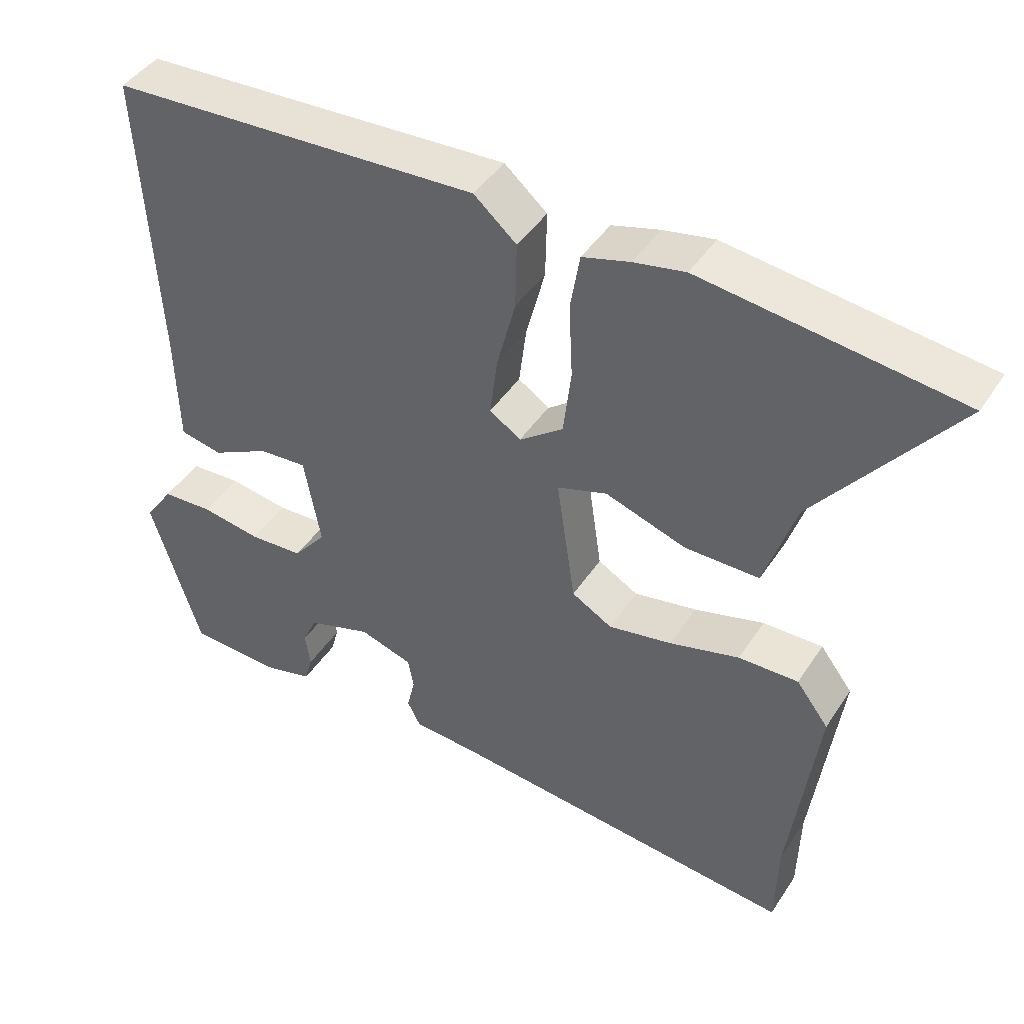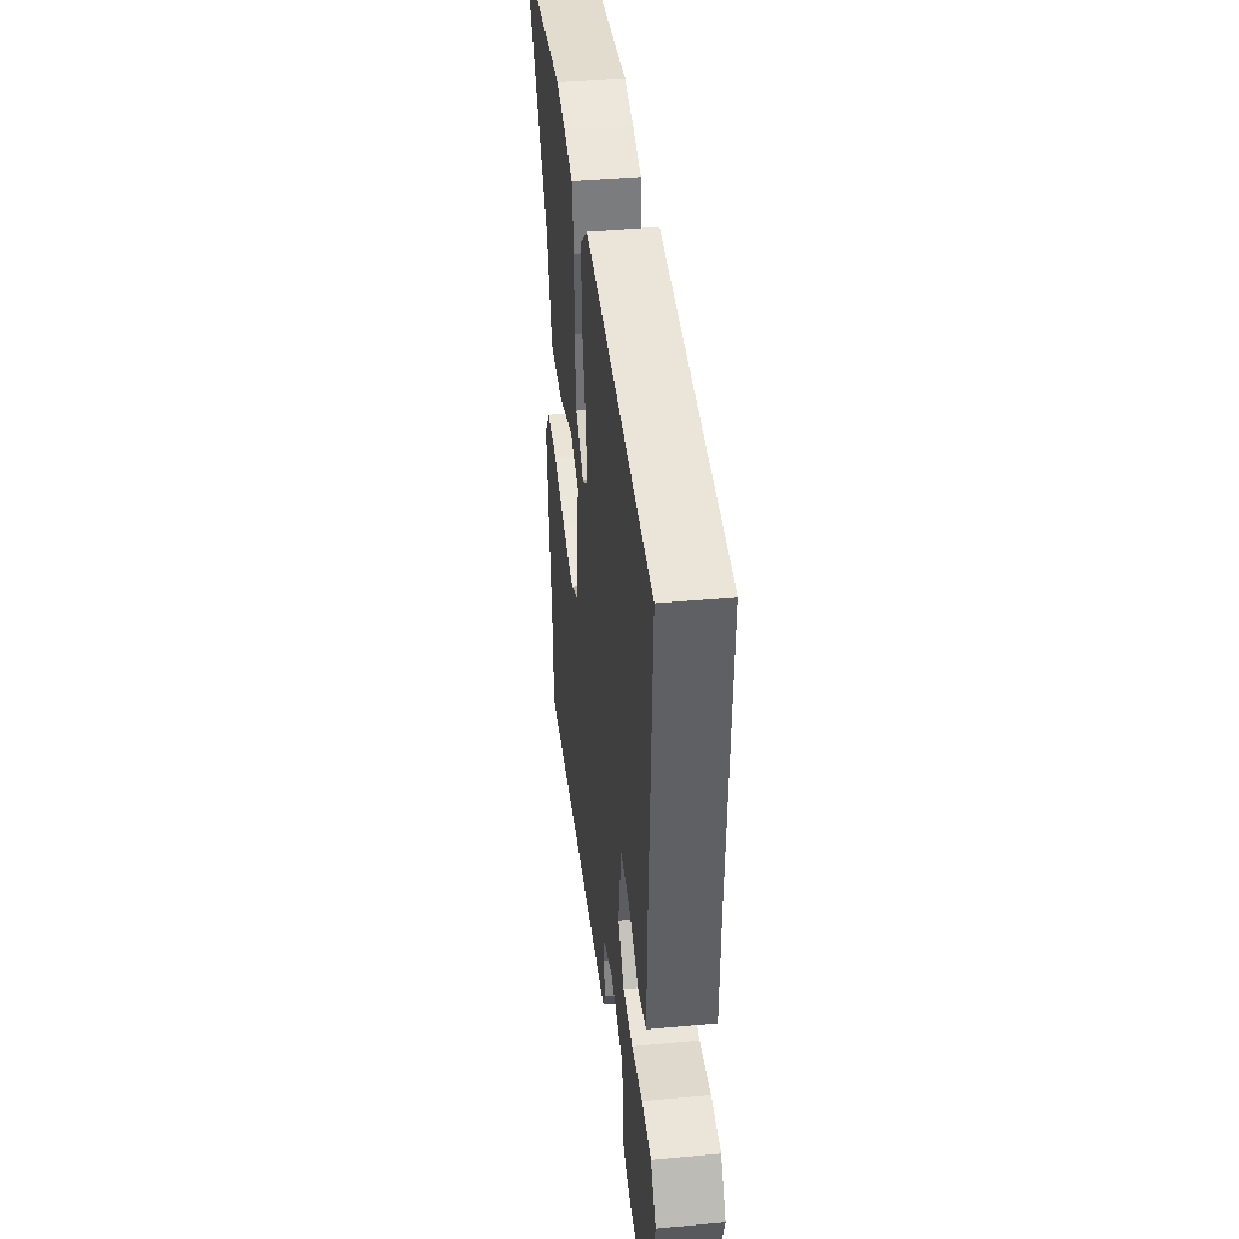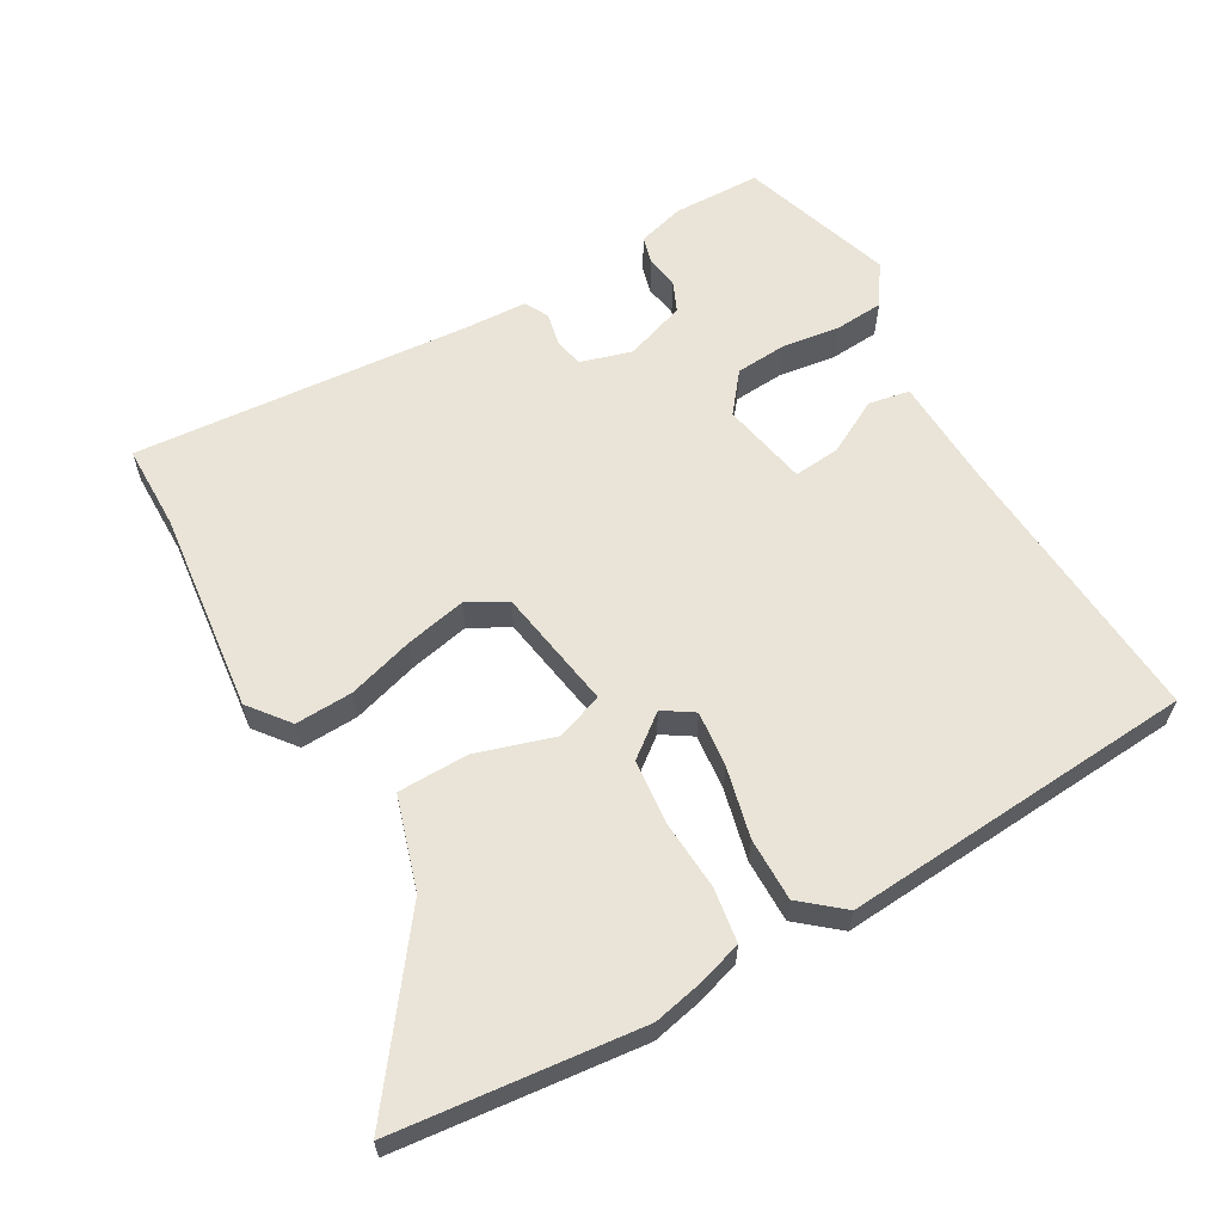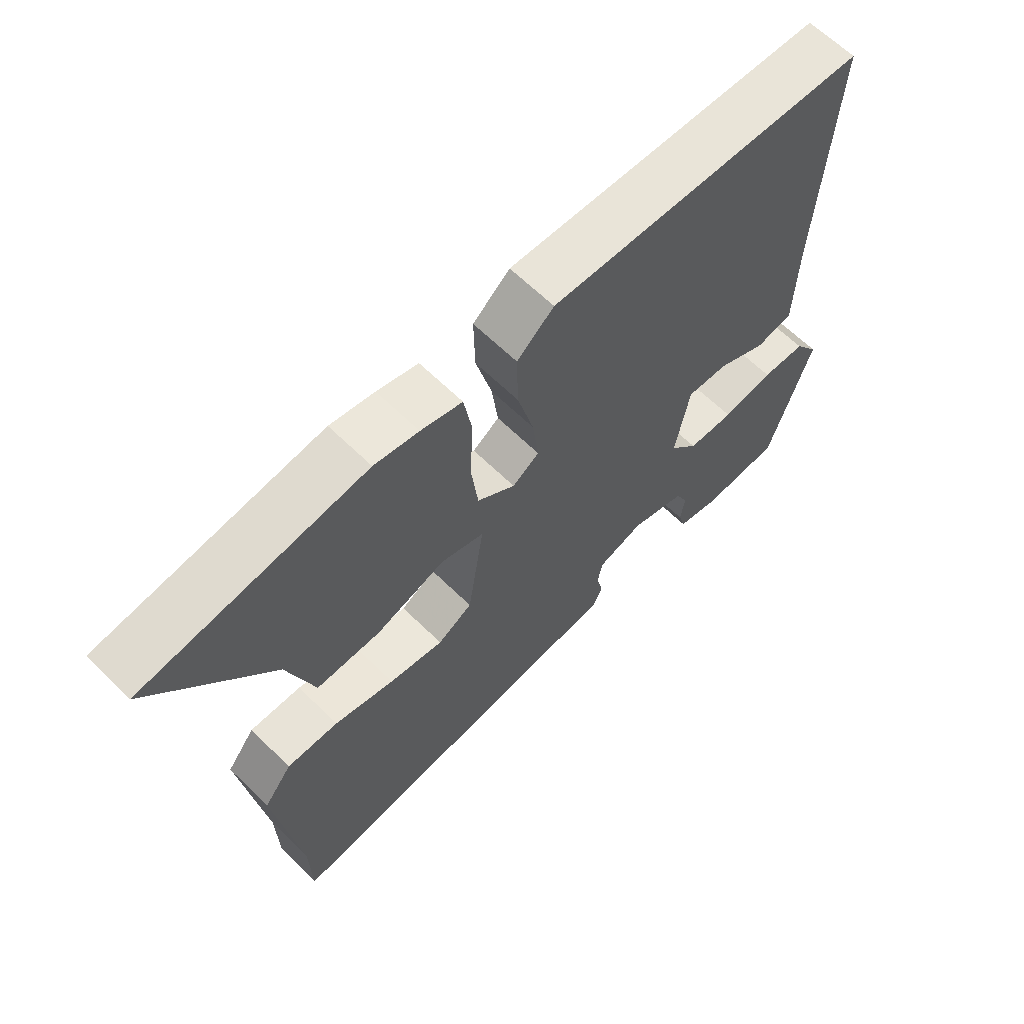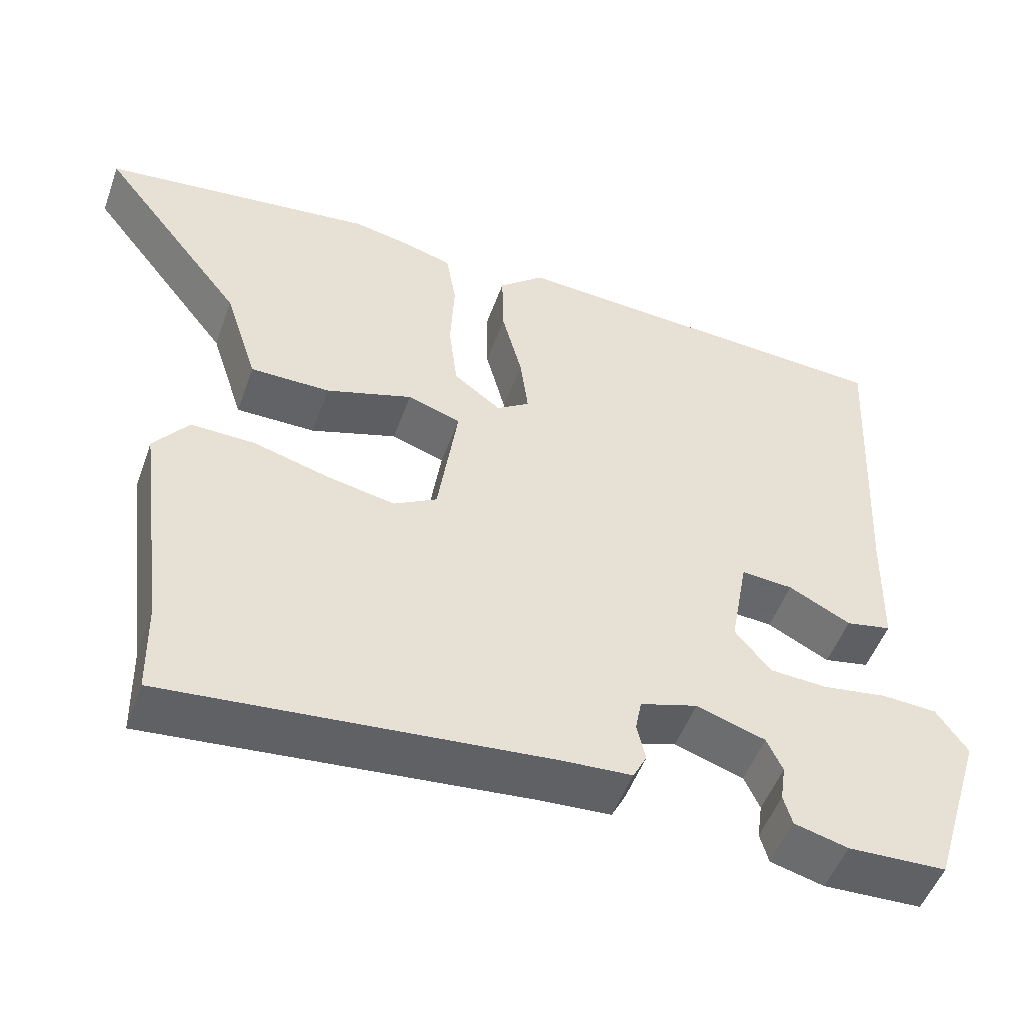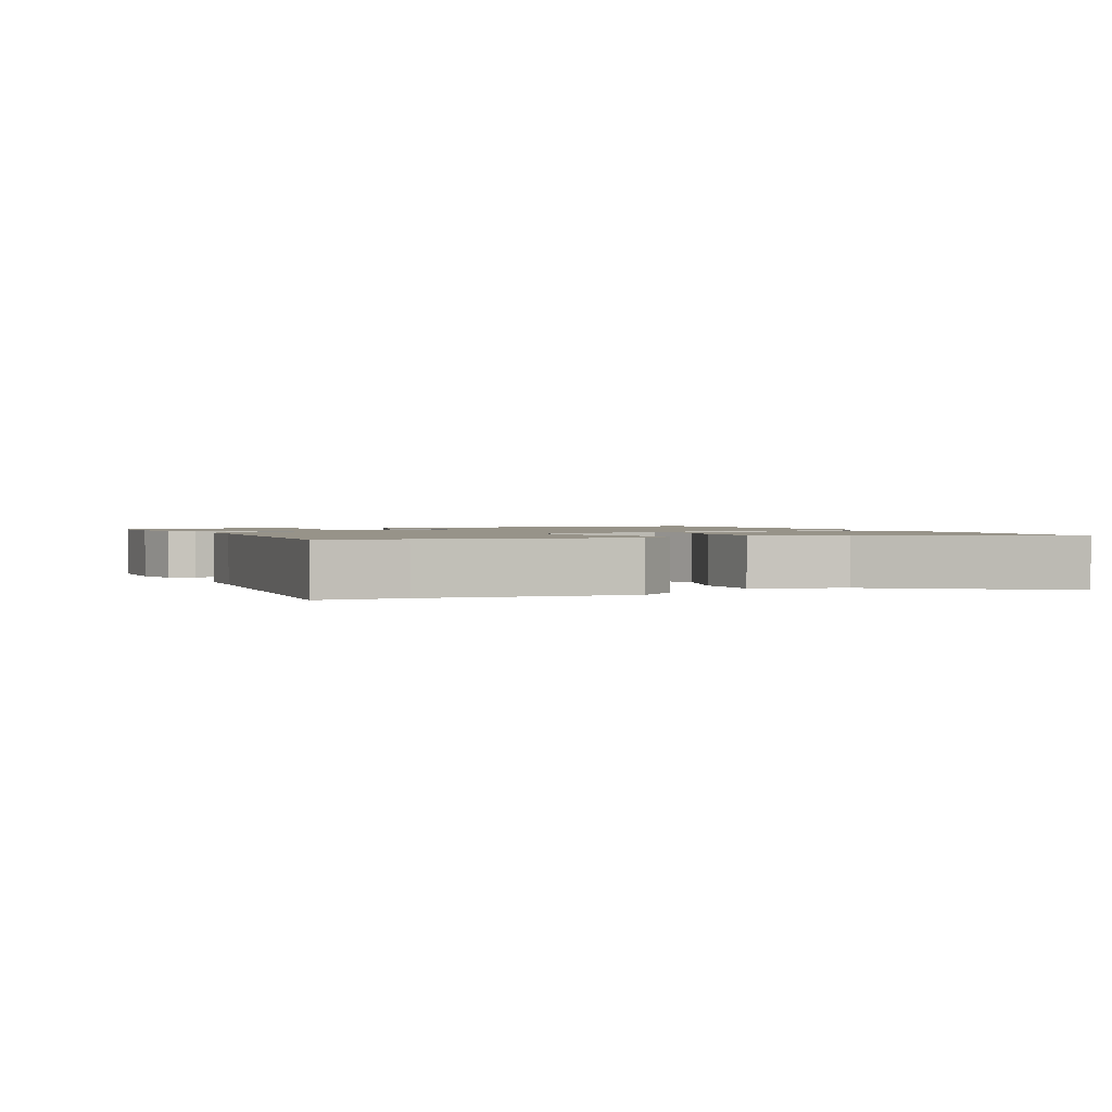
<metadata>
{"format":"obj","ext":"obj","renderer":"f3d","projection":"perspective","resolution":1024,"background":"white","views":[{"elev":43.9,"azim":-149.0,"up":"+Z"},{"elev":41.3,"azim":83.3,"up":"+Z"},{"elev":61.1,"azim":-30.7,"up":"+Y"},{"elev":63.8,"azim":-45.3,"up":"+Z"},{"elev":-51.0,"azim":-19.6,"up":"+Z"},{"elev":1.5,"azim":-115.2,"up":"+Y"}]}
</metadata>
<code>
v -0.499 0.07 -0.523
v -0.502 0.07 -0.399
v -0.54 0.07 -0.106
v -0.495 0.07 -0.047
v -0.412 0.07 -0.049
v -0.315 0.07 -0.076
v -0.227 0.07 -0.093
v -0.171 0.07 -0.061
v -0.145 0.07 0.117
v -0.214 0.07 0.14
v -0.326 0.07 0.103
v -0.429 0.07 0.103
v -0.472 0.07 0.236
v -0.661 0.07 0.48
v -0.306 0.07 0.524
v -0.235 0.07 0.51
v -0.169 0.07 0.491
v -0.156 0.07 0.413
v -0.161 0.07 0.31
v -0.15 0.07 0.218
v -0.089 0.07 0.172
v -0.046 0.07 0.201
v -0.056 0.07 0.282
v -0.082 0.07 0.383
v -0.084 0.07 0.475
v -0.025 0.07 0.526
v 0.488 0.07 0.498
v 0.466 0.07 0.09
v 0.462 0.07 -0.07
v 0.403 0.07 -0.082
v 0.323 0.07 -0.041
v 0.256 0.07 -0.036
v 0.233 0.07 -0.162
v 0.279 0.07 -0.218
v 0.354 0.07 -0.222
v 0.437 0.07 -0.209
v 0.508 0.07 -0.213
v 0.548 0.07 -0.271
v 0.479 0.07 -0.494
v 0.352 0.07 -0.499
v 0.283 0.07 -0.481
v 0.272 0.07 -0.442
v 0.279 0.07 -0.394
v 0.259 0.07 -0.35
v 0.17 0.07 -0.321
v 0.096 0.07 -0.344
v 0.088 0.07 -0.386
v 0.099 0.07 -0.434
v 0.081 0.07 -0.469
v -0.011 0.07 -0.475
v -0.499 0 -0.523
v -0.502 0 -0.399
v -0.54 0 -0.106
v -0.495 0 -0.047
v -0.412 0 -0.049
v -0.315 0 -0.076
v -0.227 0 -0.093
v -0.171 0 -0.061
v -0.145 0 0.117
v -0.214 0 0.14
v -0.326 0 0.103
v -0.429 0 0.103
v -0.472 0 0.236
v -0.661 0 0.48
v -0.306 0 0.524
v -0.235 0 0.51
v -0.169 0 0.491
v -0.156 0 0.413
v -0.161 0 0.31
v -0.15 0 0.218
v -0.089 0 0.172
v -0.046 0 0.201
v -0.056 0 0.282
v -0.082 0 0.383
v -0.084 0 0.475
v -0.025 0 0.526
v 0.488 0 0.498
v 0.466 0 0.09
v 0.462 0 -0.07
v 0.403 0 -0.082
v 0.323 0 -0.041
v 0.256 0 -0.036
v 0.233 0 -0.162
v 0.279 0 -0.218
v 0.354 0 -0.222
v 0.437 0 -0.209
v 0.508 0 -0.213
v 0.548 0 -0.271
v 0.479 0 -0.494
v 0.352 0 -0.499
v 0.283 0 -0.481
v 0.272 0 -0.442
v 0.279 0 -0.394
v 0.259 0 -0.35
v 0.17 0 -0.321
v 0.096 0 -0.344
v 0.088 0 -0.386
v 0.099 0 -0.434
v 0.081 0 -0.469
v -0.011 0 -0.475
f 47 48 49 50
f 46 47 50 1
f 45 46 1 2
f 40 41 42 43
f 40 43 44
f 39 40 44
f 38 39 44
f 35 36 37 38
f 34 35 38 44
f 33 34 44 45
f 28 29 30 31
f 28 31 32
f 27 28 32
f 26 27 32
f 23 24 25 26
f 22 23 26 32
f 21 22 32 33
f 16 17 18 19
f 16 19 20
f 13 14 15 16
f 13 16 20
f 10 11 12 13
f 9 10 13 20
f 3 4 5 6
f 3 6 7
f 2 3 7
f 45 2 7 8
f 9 20 21 33
f 8 9 33 45
f 100 99 98 97
f 51 100 97 96
f 52 51 96 95
f 93 92 91 90
f 94 93 90
f 94 90 89
f 94 89 88
f 88 87 86 85
f 94 88 85 84
f 95 94 84 83
f 81 80 79 78
f 82 81 78
f 82 78 77
f 82 77 76
f 76 75 74 73
f 82 76 73 72
f 83 82 72 71
f 69 68 67 66
f 70 69 66
f 66 65 64 63
f 70 66 63
f 63 62 61 60
f 70 63 60 59
f 56 55 54 53
f 57 56 53
f 57 53 52
f 58 57 52 95
f 83 71 70 59
f 95 83 59 58
f 1 51 52 2
f 2 52 53 3
f 3 53 54 4
f 4 54 55 5
f 5 55 56 6
f 6 56 57 7
f 7 57 58 8
f 8 58 59 9
f 9 59 60 10
f 10 60 61 11
f 11 61 62 12
f 12 62 63 13
f 13 63 64 14
f 14 64 65 15
f 15 65 66 16
f 16 66 67 17
f 17 67 68 18
f 18 68 69 19
f 19 69 70 20
f 20 70 71 21
f 21 71 72 22
f 22 72 73 23
f 23 73 74 24
f 24 74 75 25
f 25 75 76 26
f 26 76 77 27
f 27 77 78 28
f 28 78 79 29
f 29 79 80 30
f 30 80 81 31
f 31 81 82 32
f 32 82 83 33
f 33 83 84 34
f 34 84 85 35
f 35 85 86 36
f 36 86 87 37
f 37 87 88 38
f 38 88 89 39
f 39 89 90 40
f 40 90 91 41
f 41 91 92 42
f 42 92 93 43
f 43 93 94 44
f 44 94 95 45
f 45 95 96 46
f 46 96 97 47
f 47 97 98 48
f 48 98 99 49
f 49 99 100 50
f 50 100 51 1

</code>
